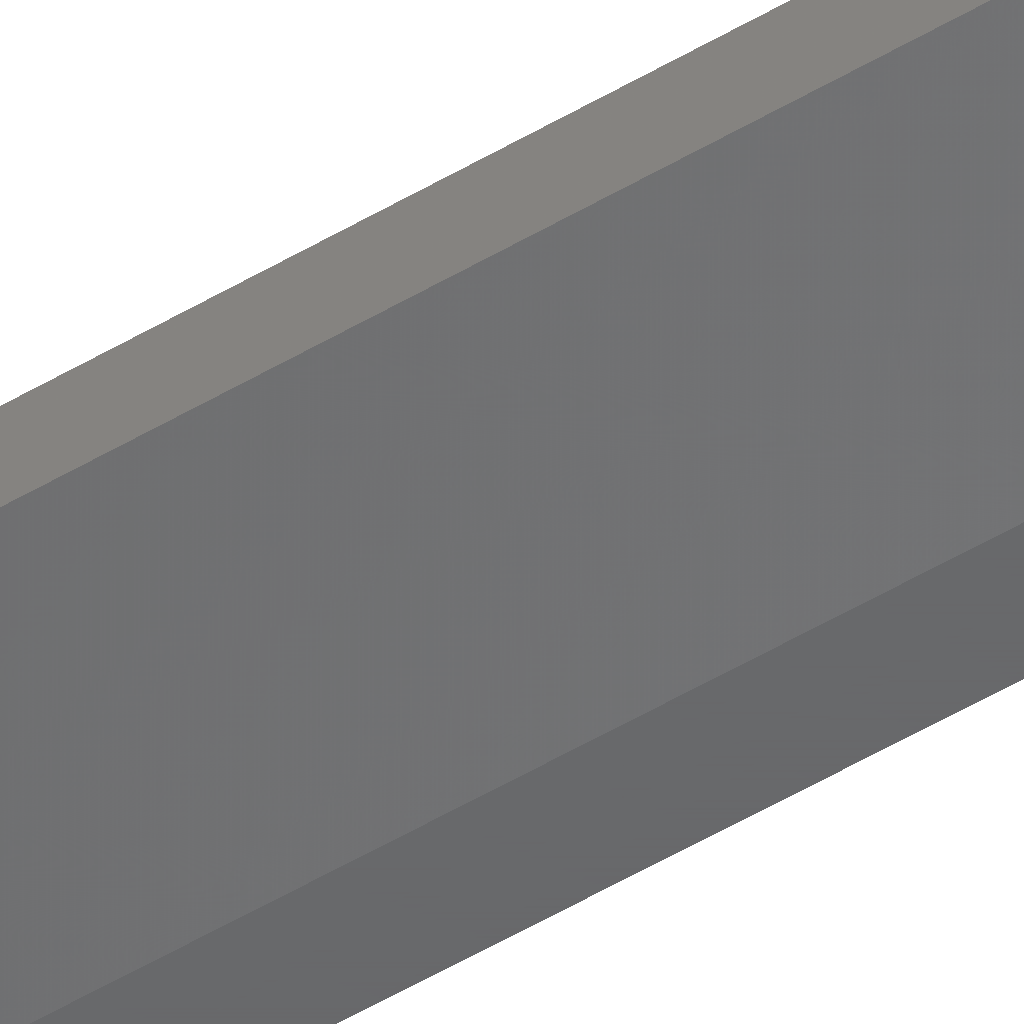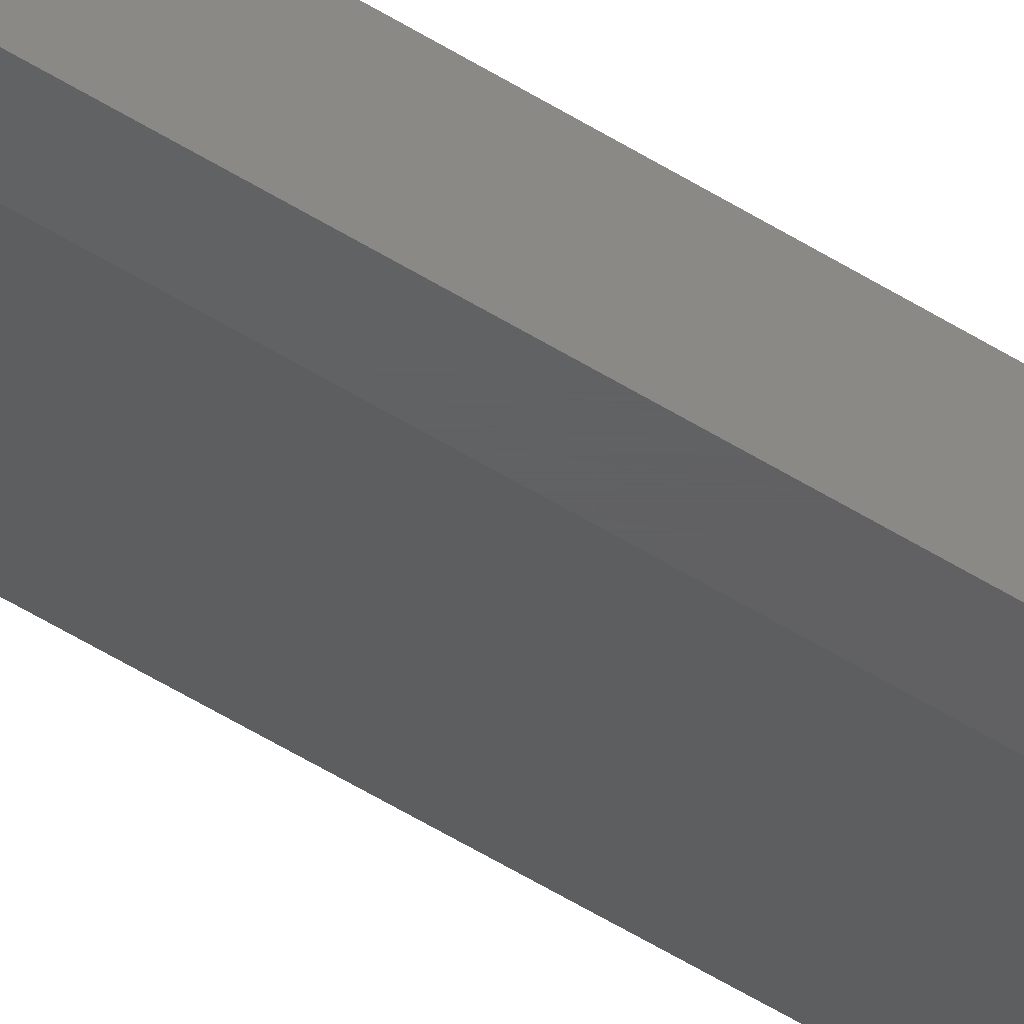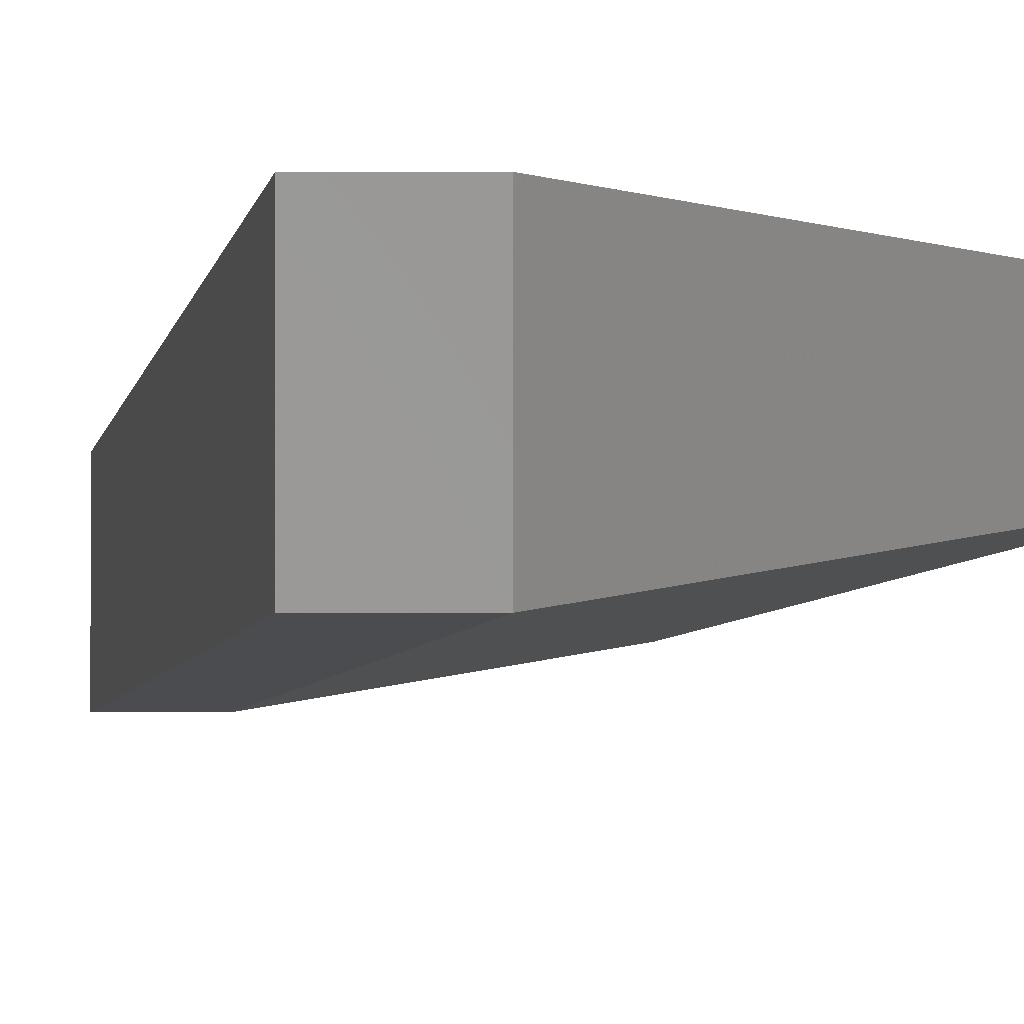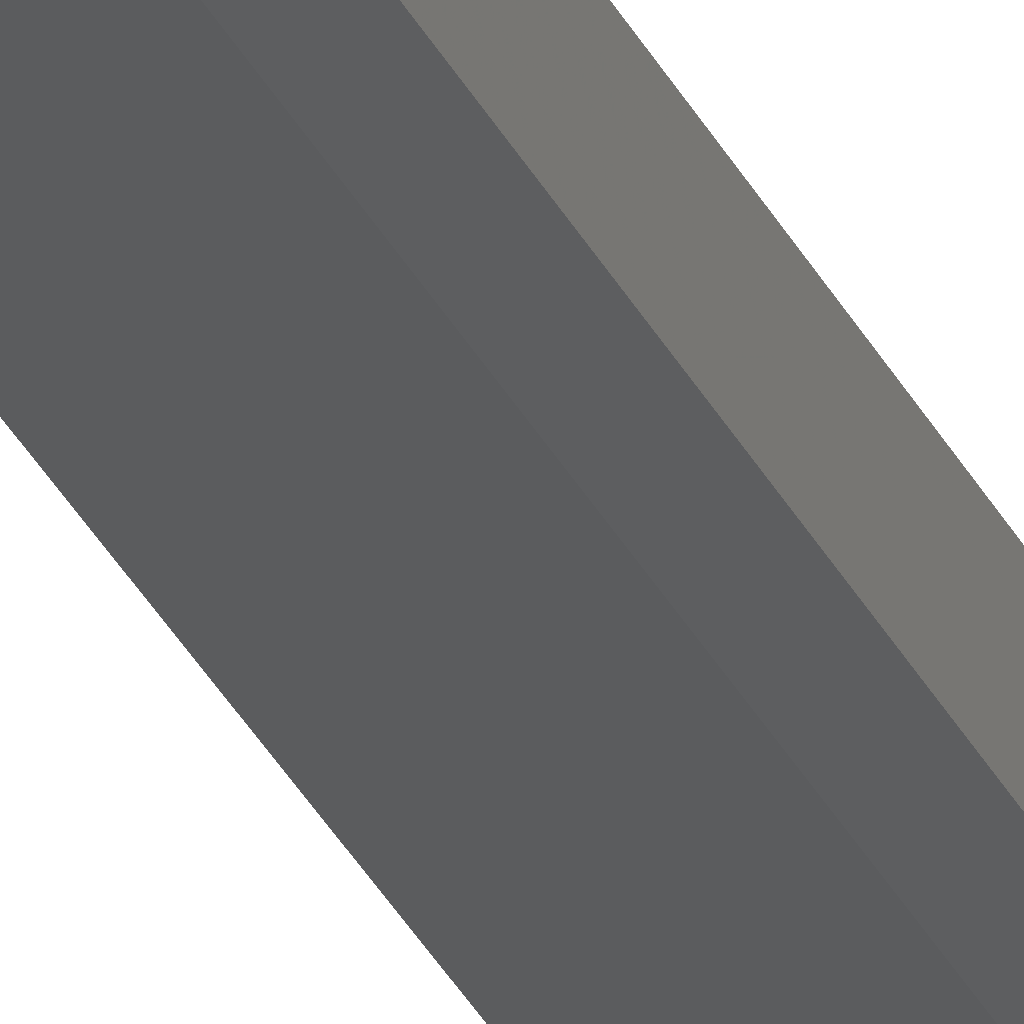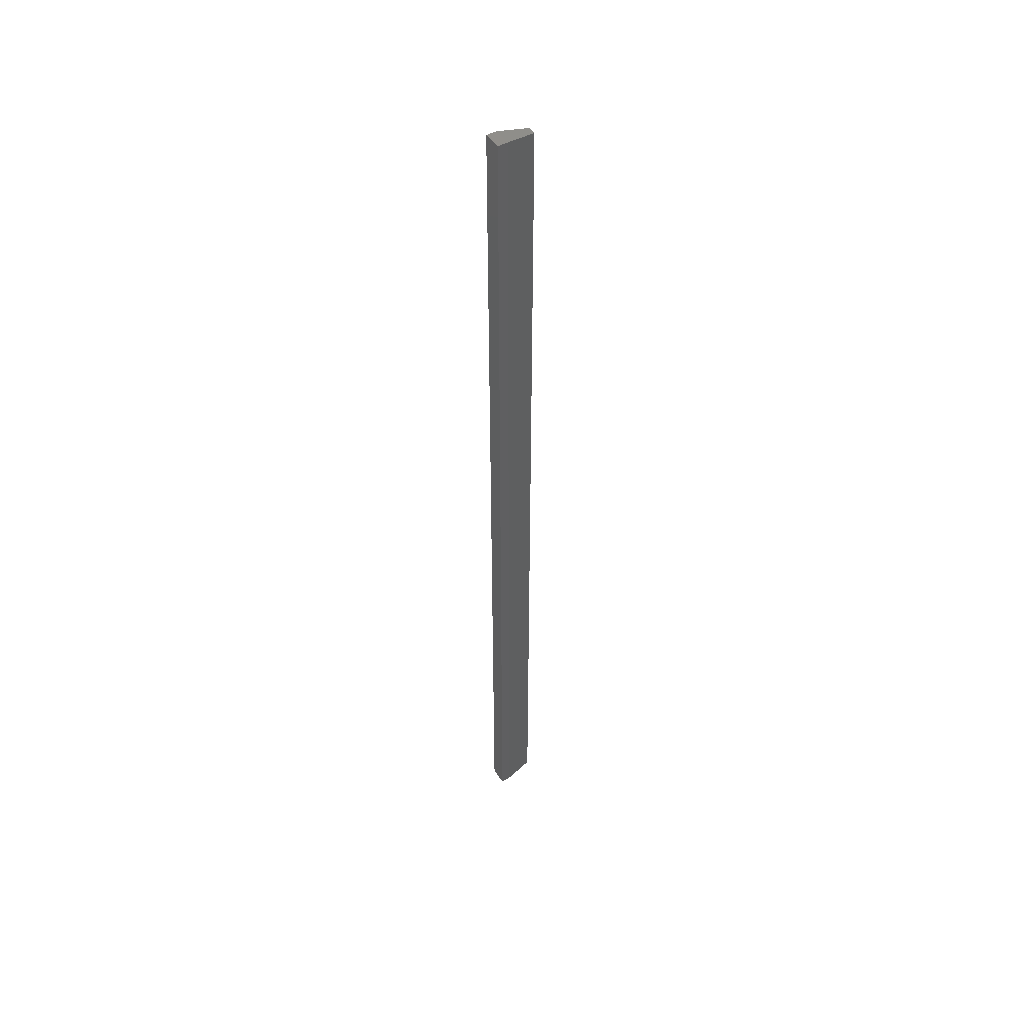
<metadata>
{"format":"stl","ext":"stl","renderer":"f3d","projection":"perspective","resolution":1024,"background":"white","views":[{"elev":-47.2,"azim":-55.3,"up":"+Z"},{"elev":-42.5,"azim":51.4,"up":"+Z"},{"elev":-0.6,"azim":178.8,"up":"+Z"},{"elev":-33.8,"azim":23.5,"up":"+Z"},{"elev":47.9,"azim":147.9,"up":"+Y"}]}
</metadata>
<code>
# stl→obj: 12 verts, 20 faces
v 0.01562 -0.75 -0.01562
v 0.03125 -0.75 -0.01562
v 0.01562 -0.75 0.01332
v 0.03125 -0.75 0.01332
v 0.01562 0.75 -0.01562
v 0.01562 0.75 0.01332
v 0.03125 0.75 -0.01562
v 0.03125 0.75 0.01332
v -0.03125 0.7422 0.00551
v -0.03125 0.7422 -0.007812
v -0.03125 -0.7422 0.00551
v -0.03125 -0.7422 -0.007812
f 1 2 3
f 3 2 4
f 5 6 7
f 7 6 8
f 9 10 11
f 11 10 12
f 8 6 4
f 4 6 3
f 5 7 1
f 1 7 2
f 3 6 11
f 11 6 9
f 10 9 5
f 5 9 6
f 5 1 10
f 10 1 12
f 12 1 11
f 11 1 3
f 7 8 2
f 2 8 4

</code>
